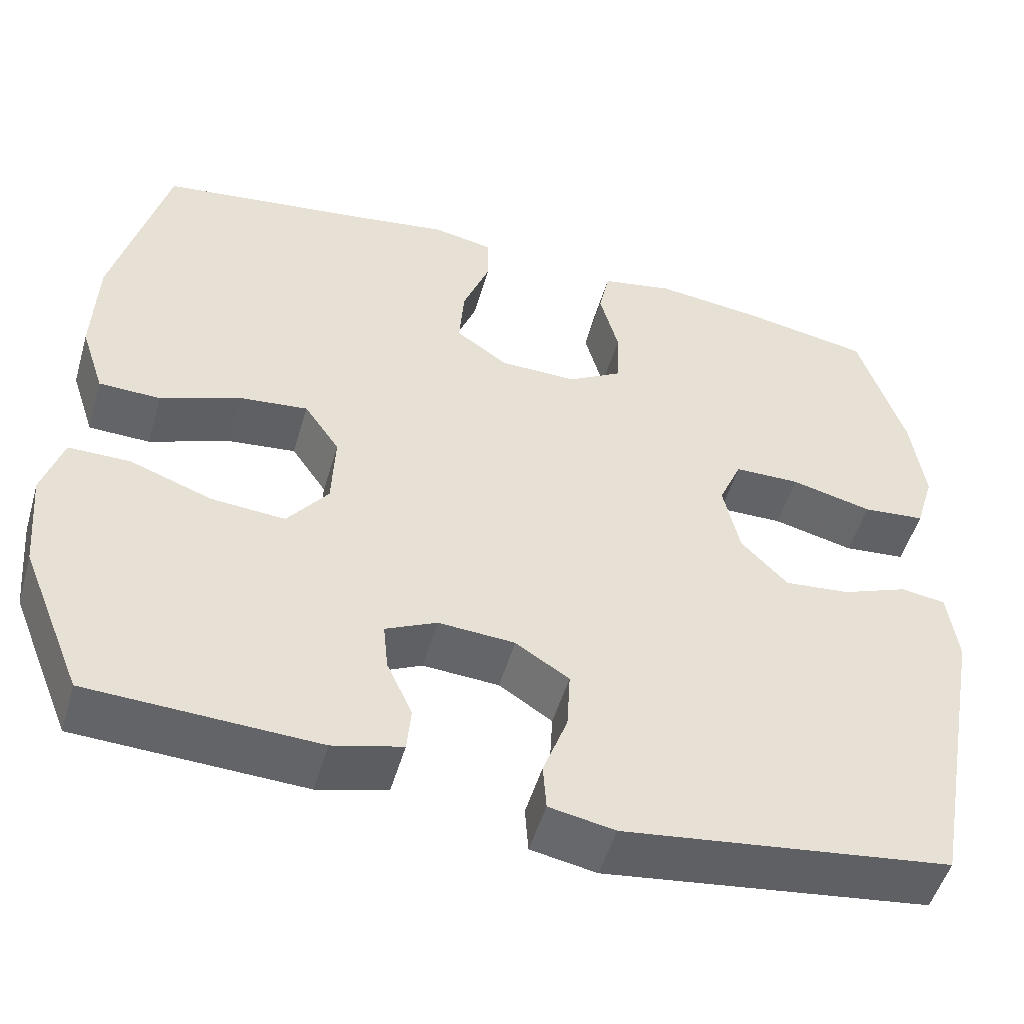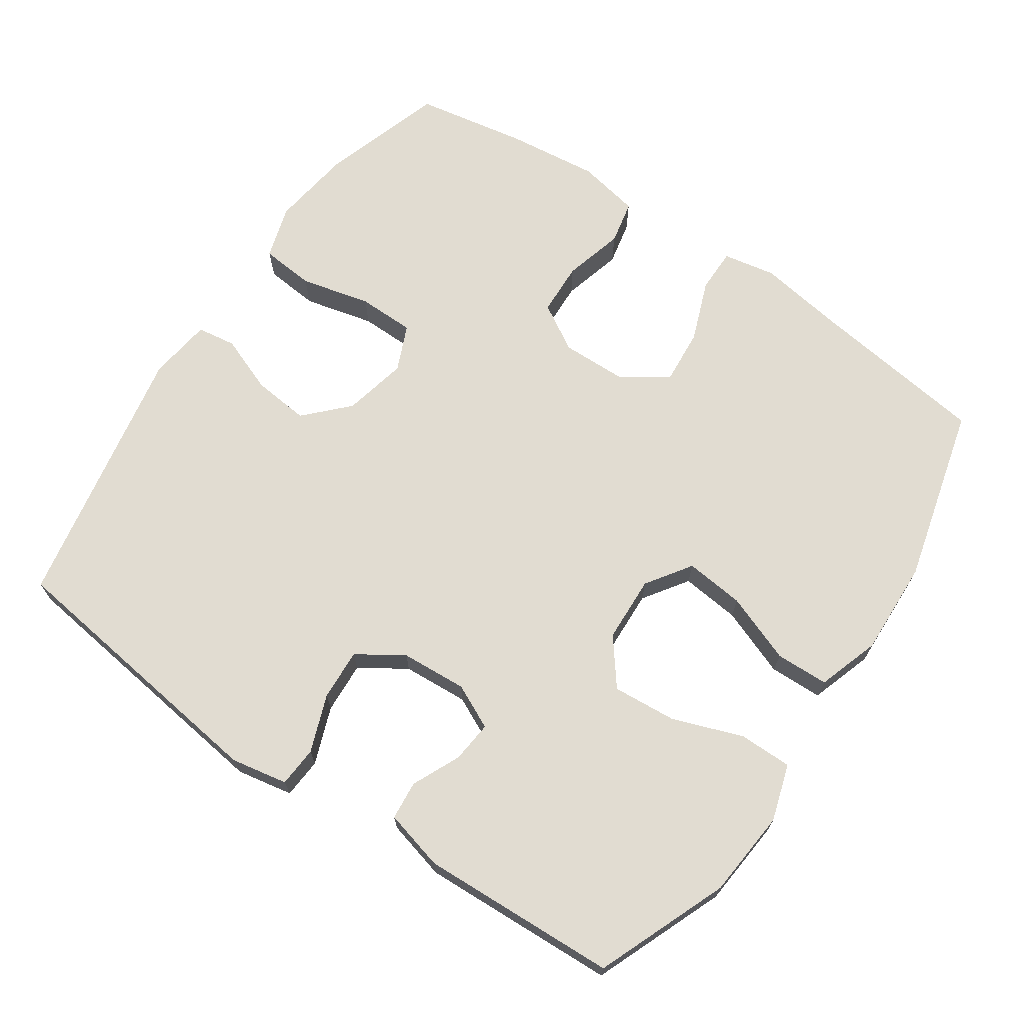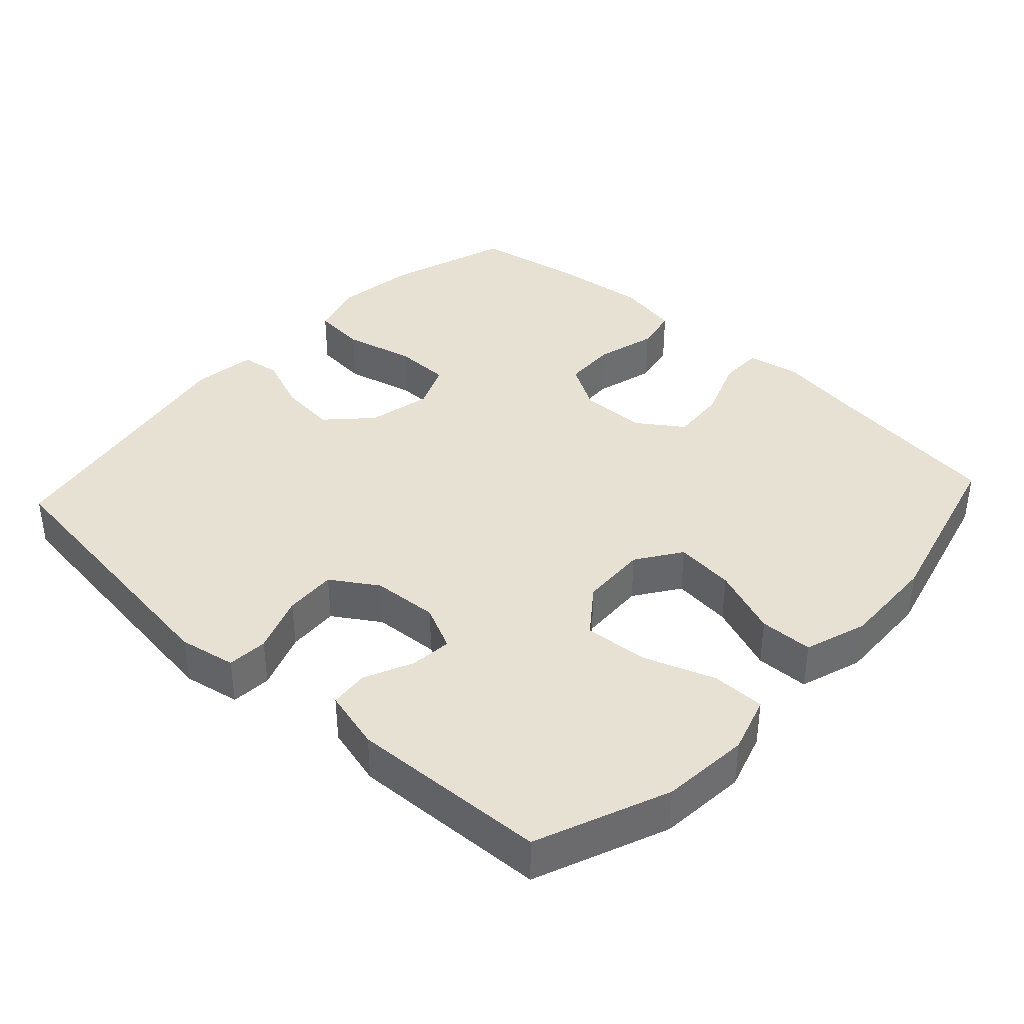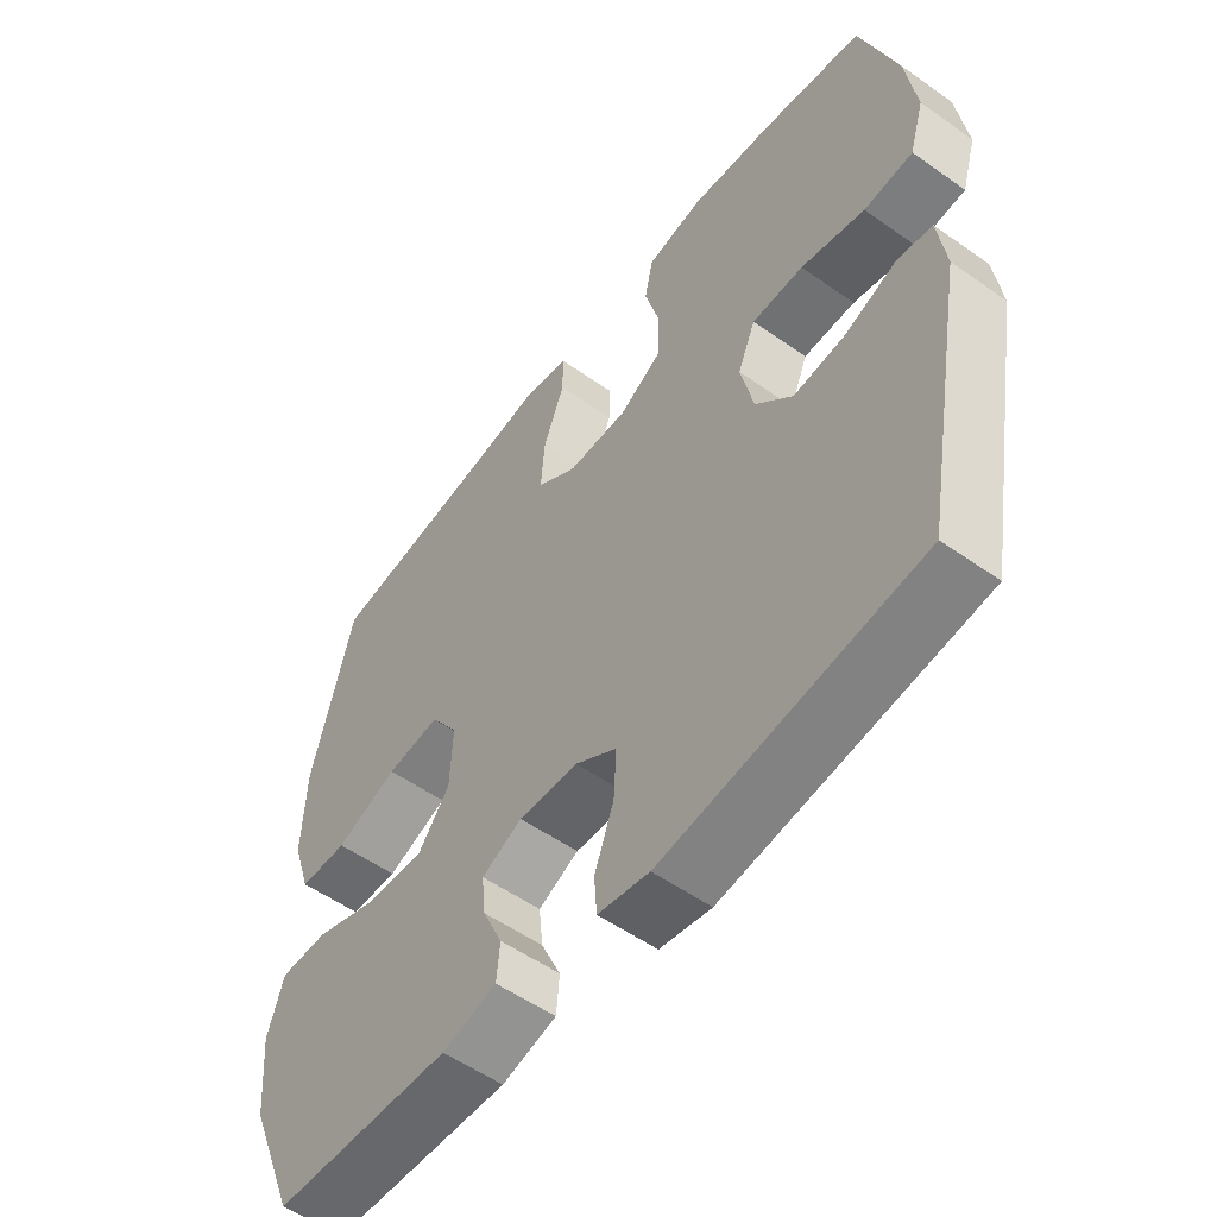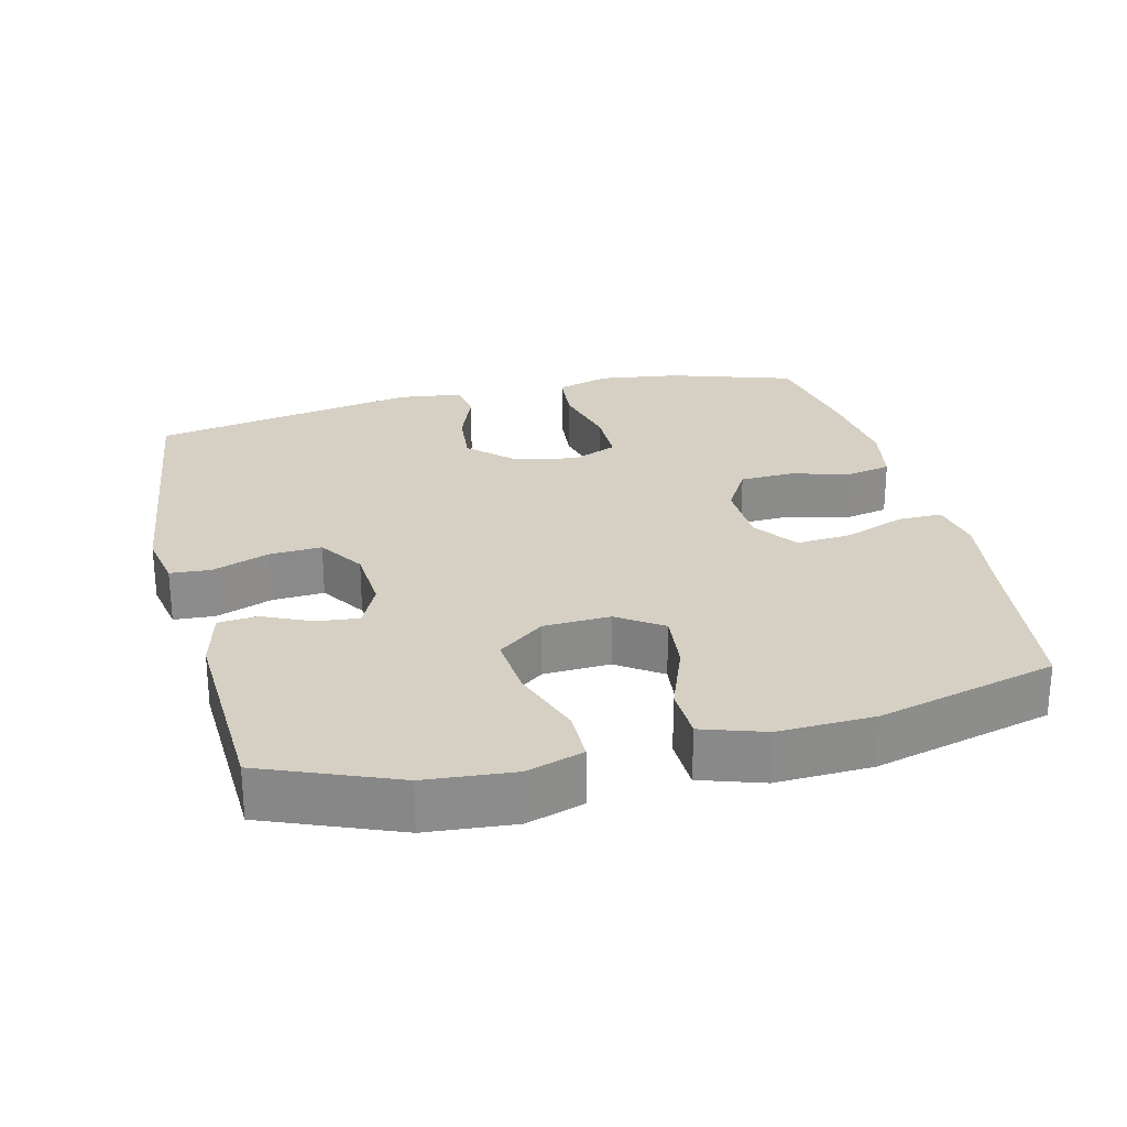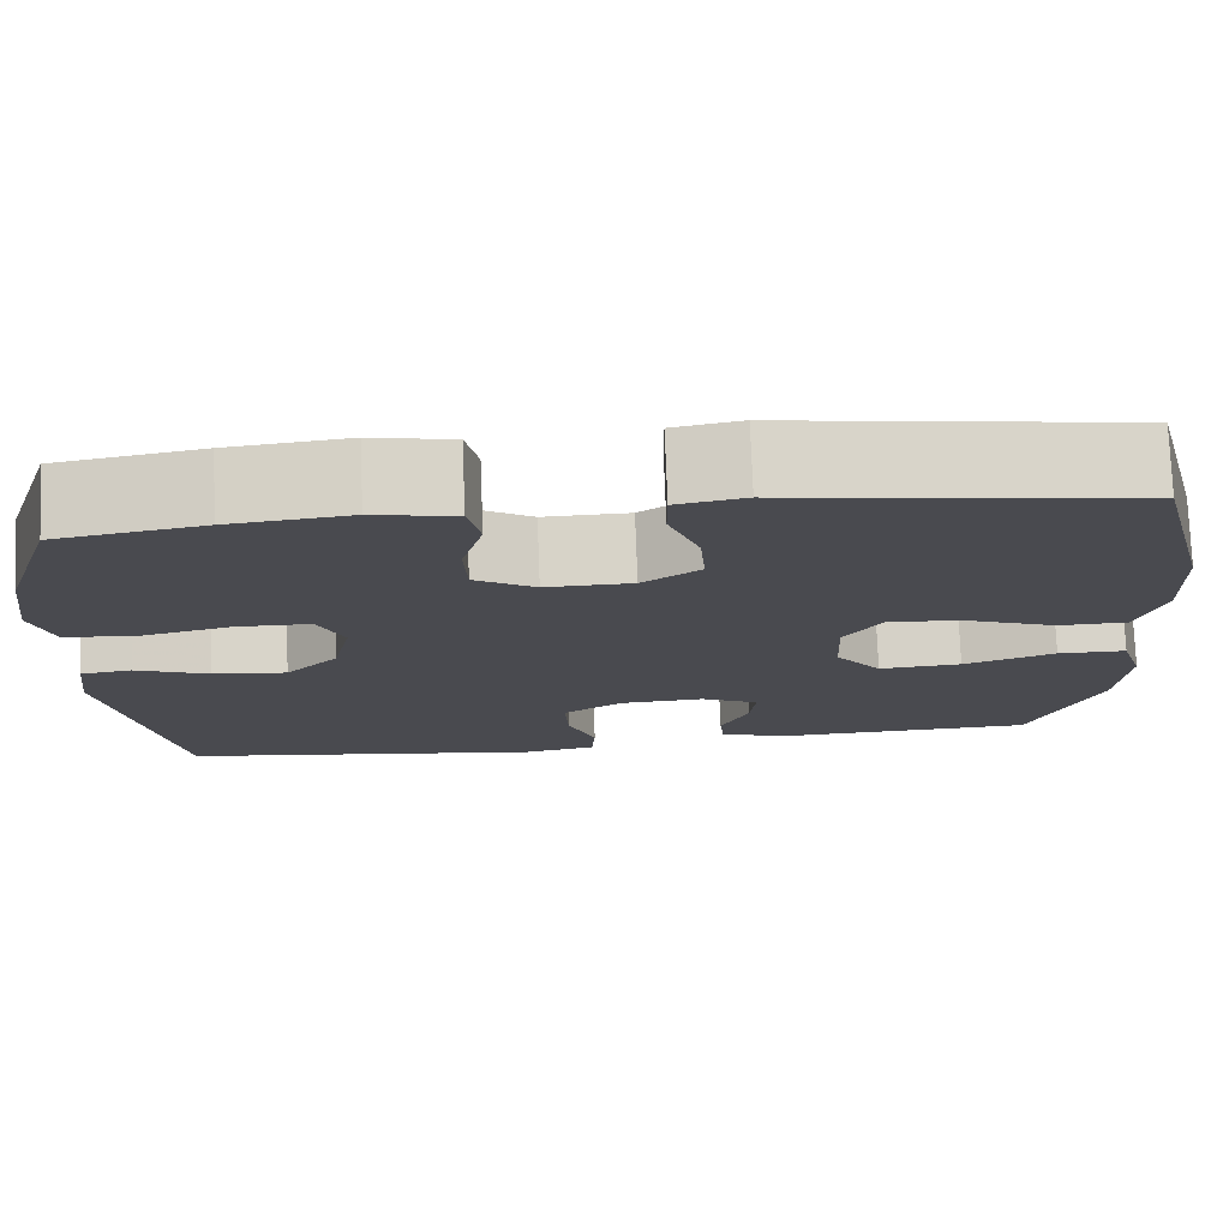
<metadata>
{"format":"obj","ext":"obj","renderer":"f3d","projection":"perspective","resolution":1024,"background":"white","views":[{"elev":-50.9,"azim":-16.1,"up":"+Z"},{"elev":69.2,"azim":-145.8,"up":"+Y"},{"elev":38.6,"azim":-137.3,"up":"+Y"},{"elev":-54.5,"azim":53.2,"up":"+Z"},{"elev":26.1,"azim":-103.9,"up":"+Y"},{"elev":76.3,"azim":177.8,"up":"+Z"}]}
</metadata>
<code>
v -0.5 0.07 0.5
v -0.244 0.07 0.534
v -0.126 0.07 0.552
v -0.052 0.07 0.538
v -0.052 0.07 0.476
v -0.085 0.07 0.389
v -0.091 0.07 0.311
v -0.028 0.07 0.267
v 0.066 0.07 0.265
v 0.132 0.07 0.304
v 0.135 0.07 0.379
v 0.112 0.07 0.464
v 0.125 0.07 0.526
v 0.213 0.07 0.543
v 0.343 0.07 0.528
v 0.5 0.07 0.5
v 0.556 0.07 0.326
v 0.572 0.07 0.211
v 0.549 0.07 0.135
v 0.473 0.07 0.128
v 0.374 0.07 0.152
v 0.294 0.07 0.151
v 0.266 0.07 0.086
v 0.286 0.07 -0.004
v 0.343 0.07 -0.063
v 0.423 0.07 -0.055
v 0.503 0.07 -0.024
v 0.558 0.07 -0.032
v 0.57 0.07 -0.122
v 0.5 0.07 -0.5
v 0.102 0.07 -0.552
v 0.022 0.07 -0.537
v 0.018 0.07 -0.48
v 0.048 0.07 -0.399
v 0.052 0.07 -0.326
v -0.013 0.07 -0.284
v -0.106 0.07 -0.278
v -0.169 0.07 -0.308
v -0.163 0.07 -0.367
v -0.132 0.07 -0.435
v -0.137 0.07 -0.49
v -0.222 0.07 -0.512
v -0.5 0.07 -0.5
v -0.575 0.07 -0.314
v -0.586 0.07 -0.19
v -0.561 0.07 -0.11
v -0.486 0.07 -0.11
v -0.386 0.07 -0.146
v -0.296 0.07 -0.153
v -0.246 0.07 -0.088
v -0.242 0.07 0.006
v -0.285 0.07 0.069
v -0.369 0.07 0.06
v -0.466 0.07 0.023
v -0.541 0.07 0.025
v -0.57 0.07 0.113
v -0.565 0.07 0.248
v -0.5 0 0.5
v -0.244 0 0.534
v -0.126 0 0.552
v -0.052 0 0.538
v -0.052 0 0.476
v -0.085 0 0.389
v -0.091 0 0.311
v -0.028 0 0.267
v 0.066 0 0.265
v 0.132 0 0.304
v 0.135 0 0.379
v 0.112 0 0.464
v 0.125 0 0.526
v 0.213 0 0.543
v 0.343 0 0.528
v 0.5 0 0.5
v 0.556 0 0.326
v 0.572 0 0.211
v 0.549 0 0.135
v 0.473 0 0.128
v 0.374 0 0.152
v 0.294 0 0.151
v 0.266 0 0.086
v 0.286 0 -0.004
v 0.343 0 -0.063
v 0.423 0 -0.055
v 0.503 0 -0.024
v 0.558 0 -0.032
v 0.57 0 -0.122
v 0.5 0 -0.5
v 0.102 0 -0.552
v 0.022 0 -0.537
v 0.018 0 -0.48
v 0.048 0 -0.399
v 0.052 0 -0.326
v -0.013 0 -0.284
v -0.106 0 -0.278
v -0.169 0 -0.308
v -0.163 0 -0.367
v -0.132 0 -0.435
v -0.137 0 -0.49
v -0.222 0 -0.512
v -0.5 0 -0.5
v -0.575 0 -0.314
v -0.586 0 -0.19
v -0.561 0 -0.11
v -0.486 0 -0.11
v -0.386 0 -0.146
v -0.296 0 -0.153
v -0.246 0 -0.088
v -0.242 0 0.006
v -0.285 0 0.069
v -0.369 0 0.06
v -0.466 0 0.023
v -0.541 0 0.025
v -0.57 0 0.113
v -0.565 0 0.248
f 56 57 1 2
f 53 54 55 56
f 52 53 56 2
f 51 52 2 3
f 50 51 3 4
f 45 46 47 48
f 45 48 49
f 44 45 49
f 43 44 49
f 42 43 49 50
f 39 40 41 42
f 38 39 42 50
f 31 32 33 34
f 31 34 35
f 30 31 35
f 29 30 35 36
f 26 27 28 29
f 25 26 29 36
f 18 19 20 21
f 18 21 22
f 17 18 22
f 16 17 22
f 15 16 22
f 14 15 22 23
f 11 12 13 14
f 10 11 14 23
f 4 5 6
f 50 4 6
f 50 6 7
f 37 38 50 7
f 24 25 36 37
f 24 37 7 8
f 9 10 23 24
f 8 9 24
f 59 58 114 113
f 113 112 111 110
f 59 113 110 109
f 60 59 109 108
f 61 60 108 107
f 105 104 103 102
f 106 105 102
f 106 102 101
f 106 101 100
f 107 106 100 99
f 99 98 97 96
f 107 99 96 95
f 91 90 89 88
f 92 91 88
f 92 88 87
f 93 92 87 86
f 86 85 84 83
f 93 86 83 82
f 78 77 76 75
f 79 78 75
f 79 75 74
f 79 74 73
f 79 73 72
f 80 79 72 71
f 71 70 69 68
f 80 71 68 67
f 63 62 61
f 63 61 107
f 64 63 107
f 64 107 95 94
f 94 93 82 81
f 65 64 94 81
f 81 80 67 66
f 81 66 65
f 1 58 59 2
f 2 59 60 3
f 3 60 61 4
f 4 61 62 5
f 5 62 63 6
f 6 63 64 7
f 7 64 65 8
f 8 65 66 9
f 9 66 67 10
f 10 67 68 11
f 11 68 69 12
f 12 69 70 13
f 13 70 71 14
f 14 71 72 15
f 15 72 73 16
f 16 73 74 17
f 17 74 75 18
f 18 75 76 19
f 19 76 77 20
f 20 77 78 21
f 21 78 79 22
f 22 79 80 23
f 23 80 81 24
f 24 81 82 25
f 25 82 83 26
f 26 83 84 27
f 27 84 85 28
f 28 85 86 29
f 29 86 87 30
f 30 87 88 31
f 31 88 89 32
f 32 89 90 33
f 33 90 91 34
f 34 91 92 35
f 35 92 93 36
f 36 93 94 37
f 37 94 95 38
f 38 95 96 39
f 39 96 97 40
f 40 97 98 41
f 41 98 99 42
f 42 99 100 43
f 43 100 101 44
f 44 101 102 45
f 45 102 103 46
f 46 103 104 47
f 47 104 105 48
f 48 105 106 49
f 49 106 107 50
f 50 107 108 51
f 51 108 109 52
f 52 109 110 53
f 53 110 111 54
f 54 111 112 55
f 55 112 113 56
f 56 113 114 57
f 57 114 58 1

</code>
